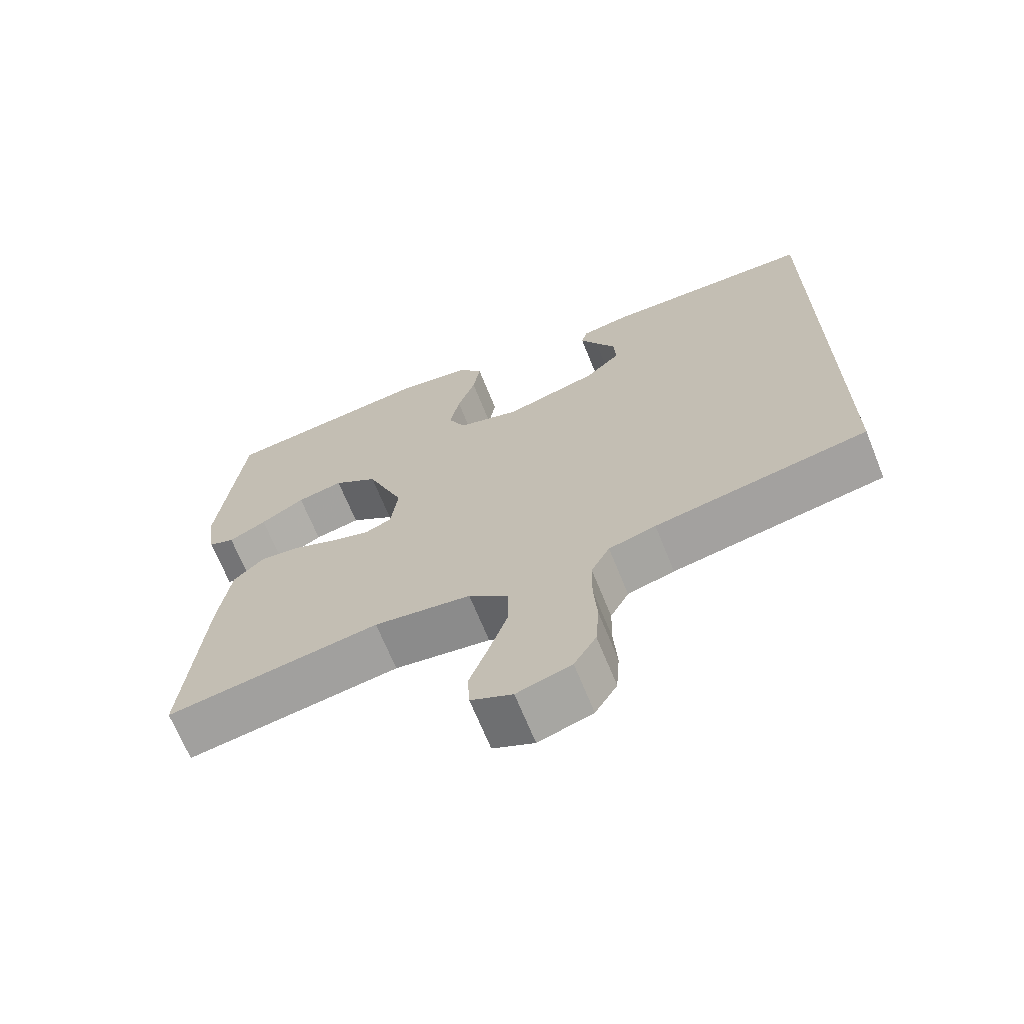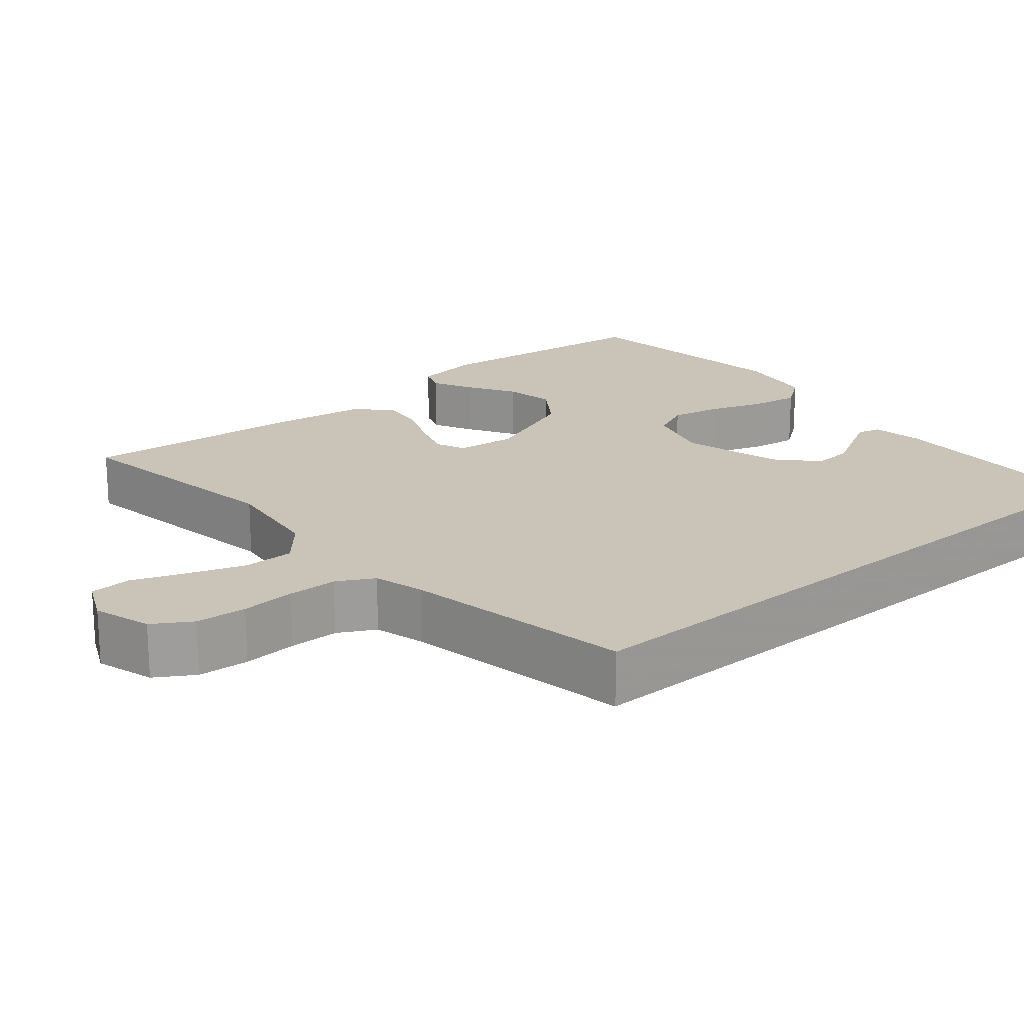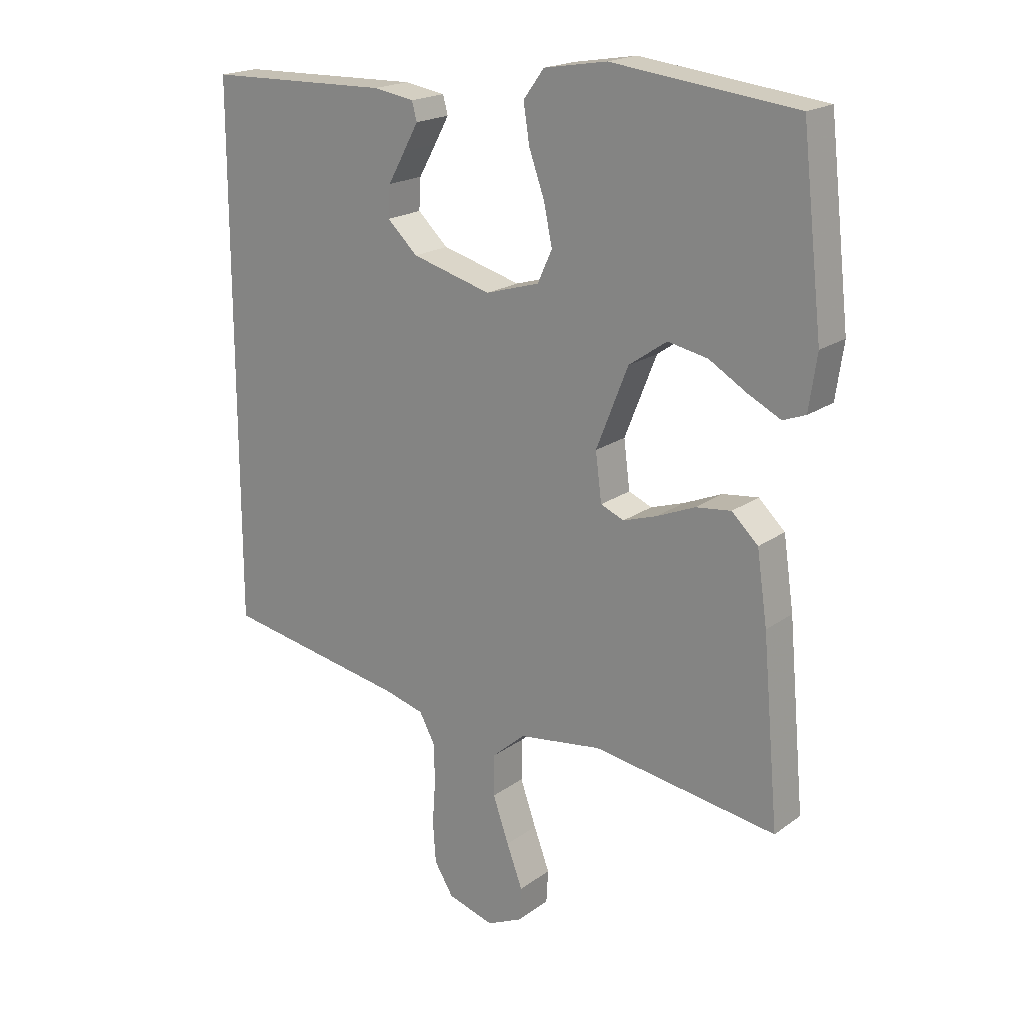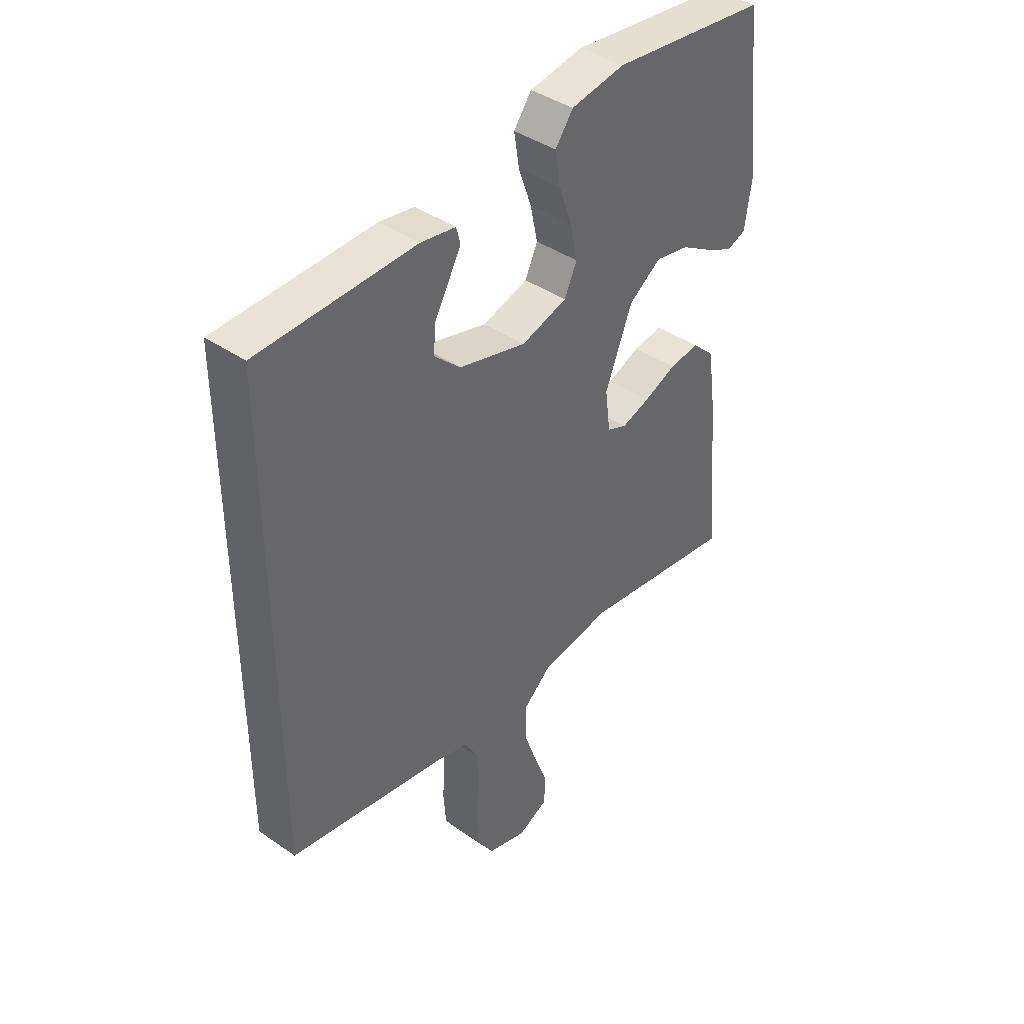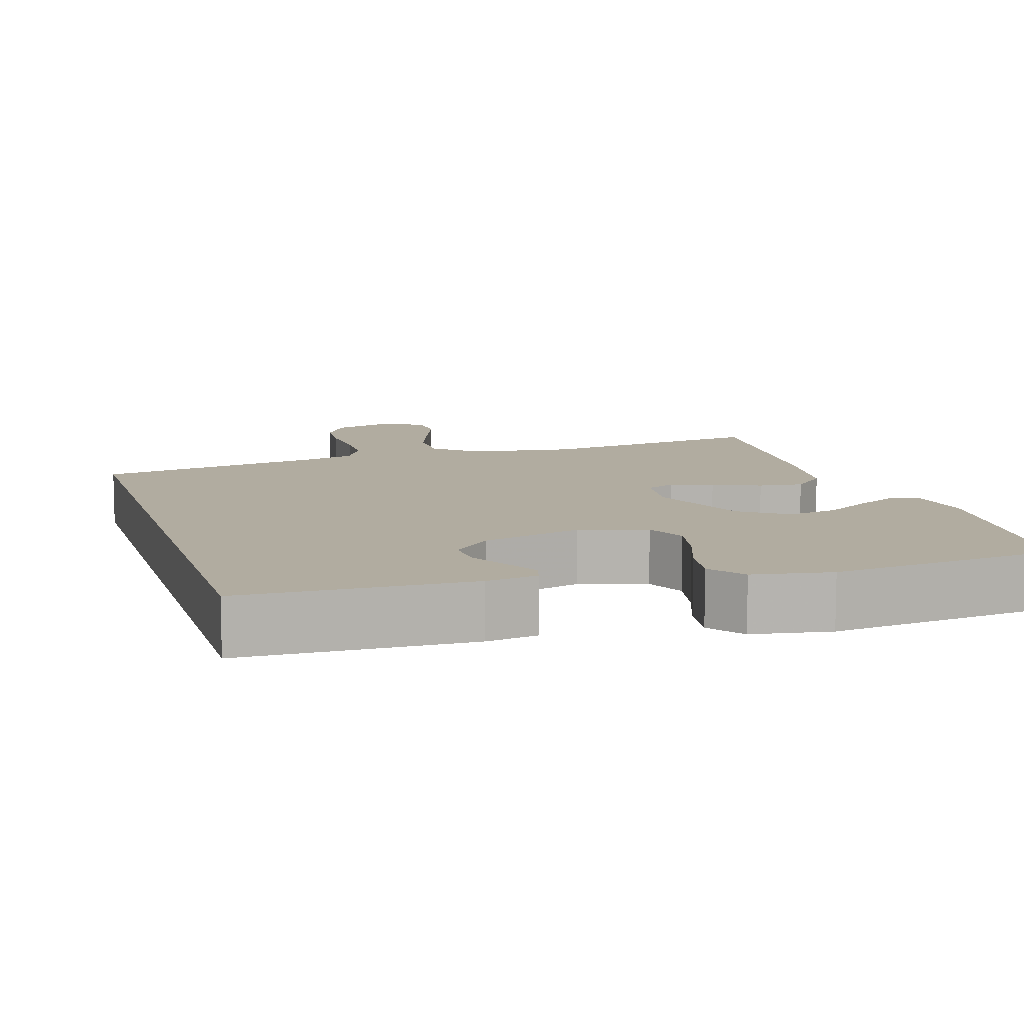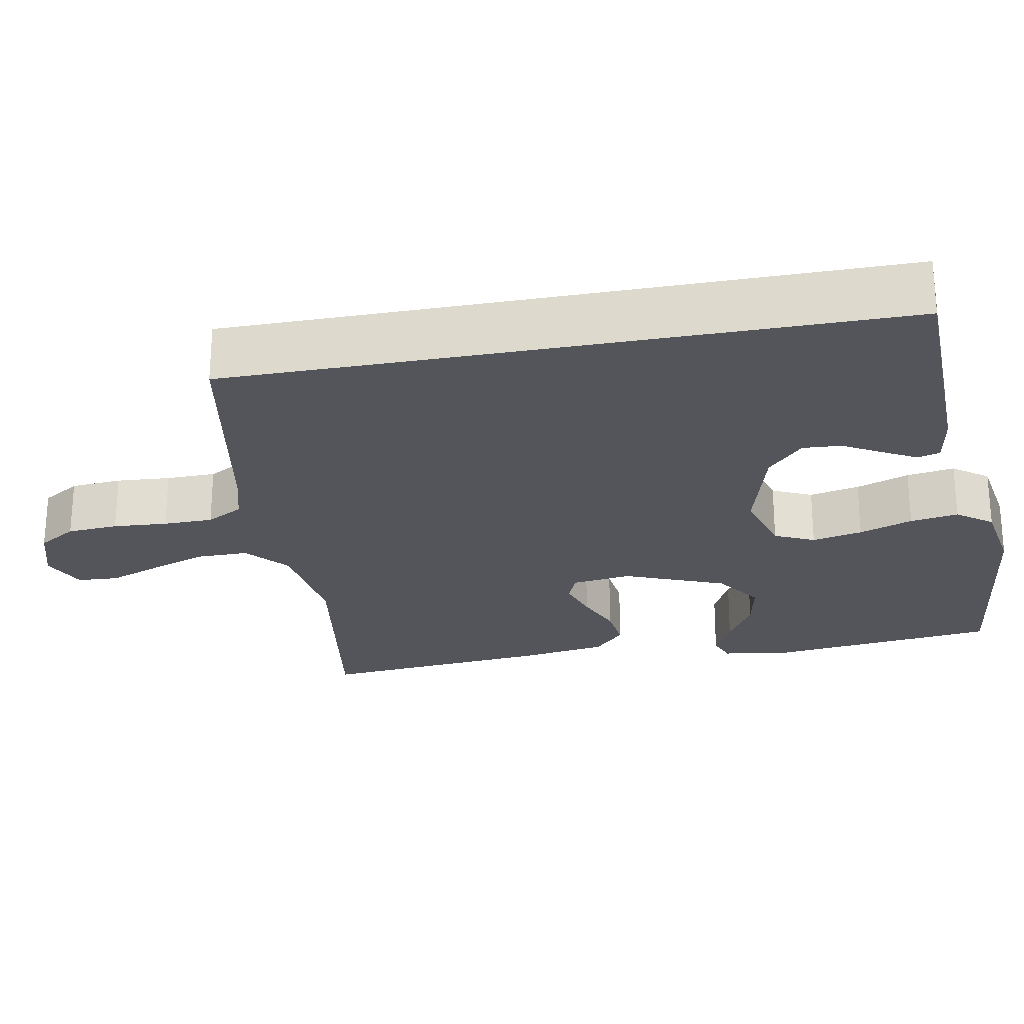
<metadata>
{"format":"obj","ext":"obj","renderer":"f3d","projection":"perspective","resolution":1024,"background":"white","views":[{"elev":-68.1,"azim":-158.0,"up":"+Z"},{"elev":19.9,"azim":-130.2,"up":"+Y"},{"elev":19.3,"azim":37.1,"up":"+Z"},{"elev":41.1,"azim":-49.9,"up":"+Z"},{"elev":10.1,"azim":-17.1,"up":"+Y"},{"elev":-25.0,"azim":-79.4,"up":"+Y"}]}
</metadata>
<code>
v 0.5 0.07 0.5
v 0.534 0.07 0.2
v 0.521 0.07 0.111
v 0.484 0.07 0.097
v 0.431 0.07 0.124
v 0.369 0.07 0.161
v 0.304 0.07 0.174
v 0.242 0.07 0.131
v 0.19 0.07 0
v 0.2 0.07 -0.078
v 0.238 0.07 -0.094
v 0.293 0.07 -0.076
v 0.355 0.07 -0.05
v 0.413 0.07 -0.043
v 0.456 0.07 -0.084
v 0.473 0.07 -0.2
v 0.5 0.07 -0.5
v 0.2 0.07 -0.454
v 0.064 0.07 -0.473
v 0.009 0.07 -0.521
v 0.009 0.07 -0.588
v 0.035 0.07 -0.662
v 0.061 0.07 -0.731
v 0.058 0.07 -0.785
v 0 0.07 -0.812
v -0.076 0.07 -0.789
v -0.107 0.07 -0.739
v -0.112 0.07 -0.672
v -0.107 0.07 -0.601
v -0.108 0.07 -0.536
v -0.134 0.07 -0.488
v -0.2 0.07 -0.47
v -0.5 0.07 -0.416
v -0.5 0.07 0.458
v -0.2 0.07 0.465
v -0.133 0.07 0.454
v -0.125 0.07 0.424
v -0.149 0.07 0.38
v -0.177 0.07 0.33
v -0.18 0.07 0.279
v -0.13 0.07 0.232
v 0 0.07 0.196
v 0.088 0.07 0.222
v 0.112 0.07 0.274
v 0.098 0.07 0.34
v 0.073 0.07 0.41
v 0.063 0.07 0.473
v 0.097 0.07 0.519
v 0.2 0.07 0.536
v 0.5 0 0.5
v 0.534 0 0.2
v 0.521 0 0.111
v 0.484 0 0.097
v 0.431 0 0.124
v 0.369 0 0.161
v 0.304 0 0.174
v 0.242 0 0.131
v 0.19 0 0
v 0.2 0 -0.078
v 0.238 0 -0.094
v 0.293 0 -0.076
v 0.355 0 -0.05
v 0.413 0 -0.043
v 0.456 0 -0.084
v 0.473 0 -0.2
v 0.5 0 -0.5
v 0.2 0 -0.454
v 0.064 0 -0.473
v 0.009 0 -0.521
v 0.009 0 -0.588
v 0.035 0 -0.662
v 0.061 0 -0.731
v 0.058 0 -0.785
v 0 0 -0.812
v -0.076 0 -0.789
v -0.107 0 -0.739
v -0.112 0 -0.672
v -0.107 0 -0.601
v -0.108 0 -0.536
v -0.134 0 -0.488
v -0.2 0 -0.47
v -0.5 0 -0.416
v -0.5 0 0.458
v -0.2 0 0.465
v -0.133 0 0.454
v -0.125 0 0.424
v -0.149 0 0.38
v -0.177 0 0.33
v -0.18 0 0.279
v -0.13 0 0.232
v 0 0 0.196
v 0.088 0 0.222
v 0.112 0 0.274
v 0.098 0 0.34
v 0.073 0 0.41
v 0.063 0 0.473
v 0.097 0 0.519
v 0.2 0 0.536
f 4 5 6
f 3 4 6
f 2 3 6
f 1 2 6
f 49 1 6
f 48 49 6
f 47 48 6
f 46 47 6
f 45 46 6
f 44 45 6 7
f 43 44 7 8
f 42 43 8 9
f 41 42 9 10
f 37 38 39
f 36 37 39
f 35 36 39
f 34 35 39
f 34 39 40
f 34 40 41
f 33 34 41
f 32 33 41
f 27 28 29
f 26 27 29
f 25 26 29
f 24 25 29
f 23 24 29
f 22 23 29
f 21 22 29 30
f 20 21 30 31
f 16 17 18
f 15 16 18
f 14 15 18
f 13 14 18
f 12 13 18
f 11 12 18 19
f 20 31 32
f 19 20 32
f 11 19 32
f 10 11 32
f 10 32 41
f 55 54 53
f 55 53 52
f 55 52 51
f 55 51 50
f 55 50 98
f 55 98 97
f 55 97 96
f 55 96 95
f 55 95 94
f 56 55 94 93
f 57 56 93 92
f 58 57 92 91
f 59 58 91 90
f 88 87 86
f 88 86 85
f 88 85 84
f 88 84 83
f 89 88 83
f 90 89 83
f 90 83 82
f 90 82 81
f 78 77 76
f 78 76 75
f 78 75 74
f 78 74 73
f 78 73 72
f 78 72 71
f 79 78 71 70
f 80 79 70 69
f 67 66 65
f 67 65 64
f 67 64 63
f 67 63 62
f 67 62 61
f 68 67 61 60
f 81 80 69
f 81 69 68
f 81 68 60
f 81 60 59
f 90 81 59
f 1 50 51 2
f 2 51 52 3
f 3 52 53 4
f 4 53 54 5
f 5 54 55 6
f 6 55 56 7
f 7 56 57 8
f 8 57 58 9
f 9 58 59 10
f 10 59 60 11
f 11 60 61 12
f 12 61 62 13
f 13 62 63 14
f 14 63 64 15
f 15 64 65 16
f 16 65 66 17
f 17 66 67 18
f 18 67 68 19
f 19 68 69 20
f 20 69 70 21
f 21 70 71 22
f 22 71 72 23
f 23 72 73 24
f 24 73 74 25
f 25 74 75 26
f 26 75 76 27
f 27 76 77 28
f 28 77 78 29
f 29 78 79 30
f 30 79 80 31
f 31 80 81 32
f 32 81 82 33
f 33 82 83 34
f 34 83 84 35
f 35 84 85 36
f 36 85 86 37
f 37 86 87 38
f 38 87 88 39
f 39 88 89 40
f 40 89 90 41
f 41 90 91 42
f 42 91 92 43
f 43 92 93 44
f 44 93 94 45
f 45 94 95 46
f 46 95 96 47
f 47 96 97 48
f 48 97 98 49
f 49 98 50 1

</code>
